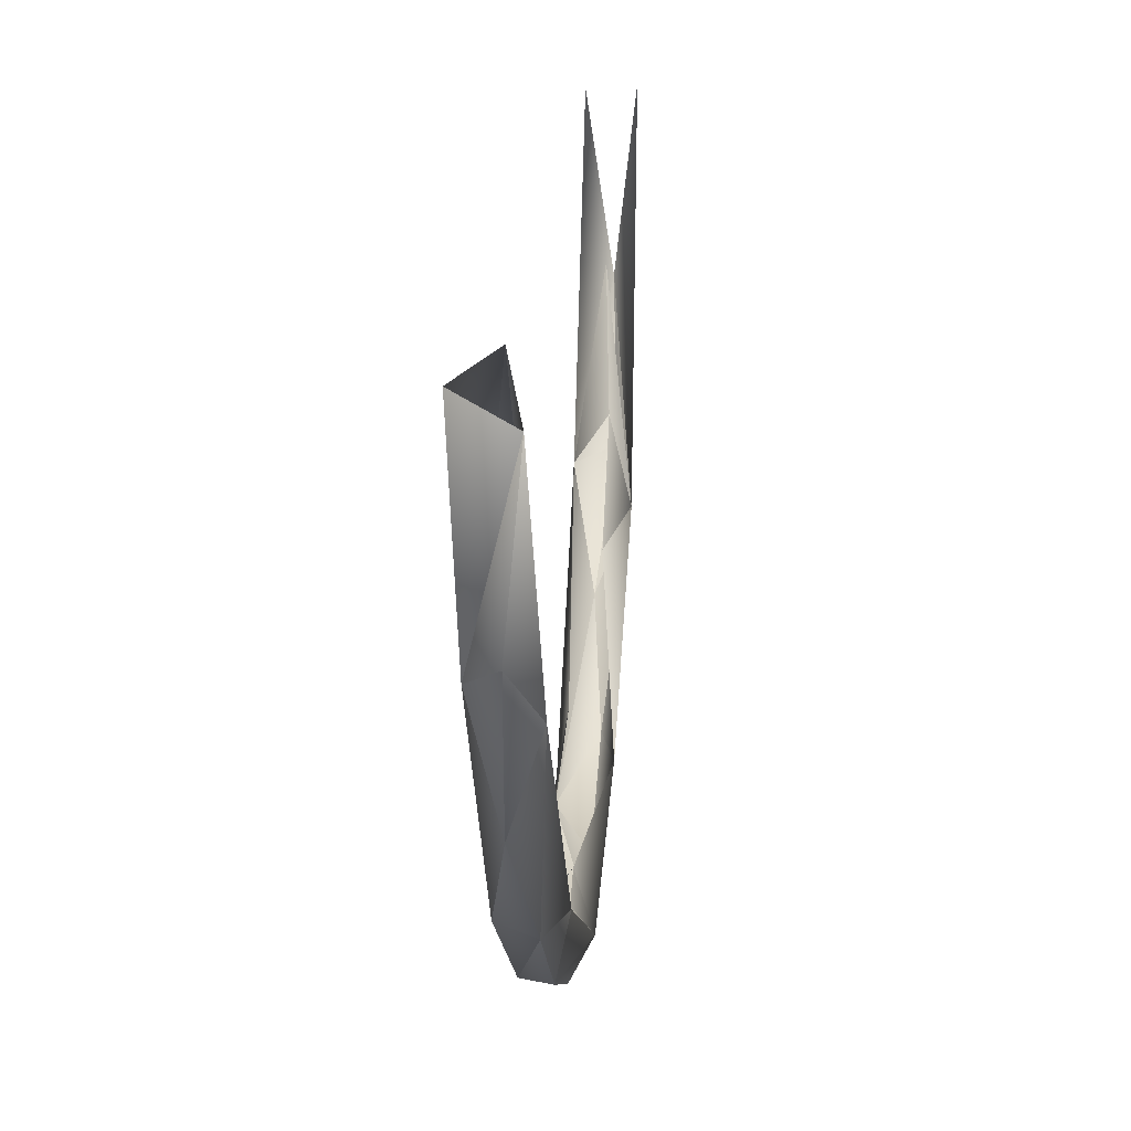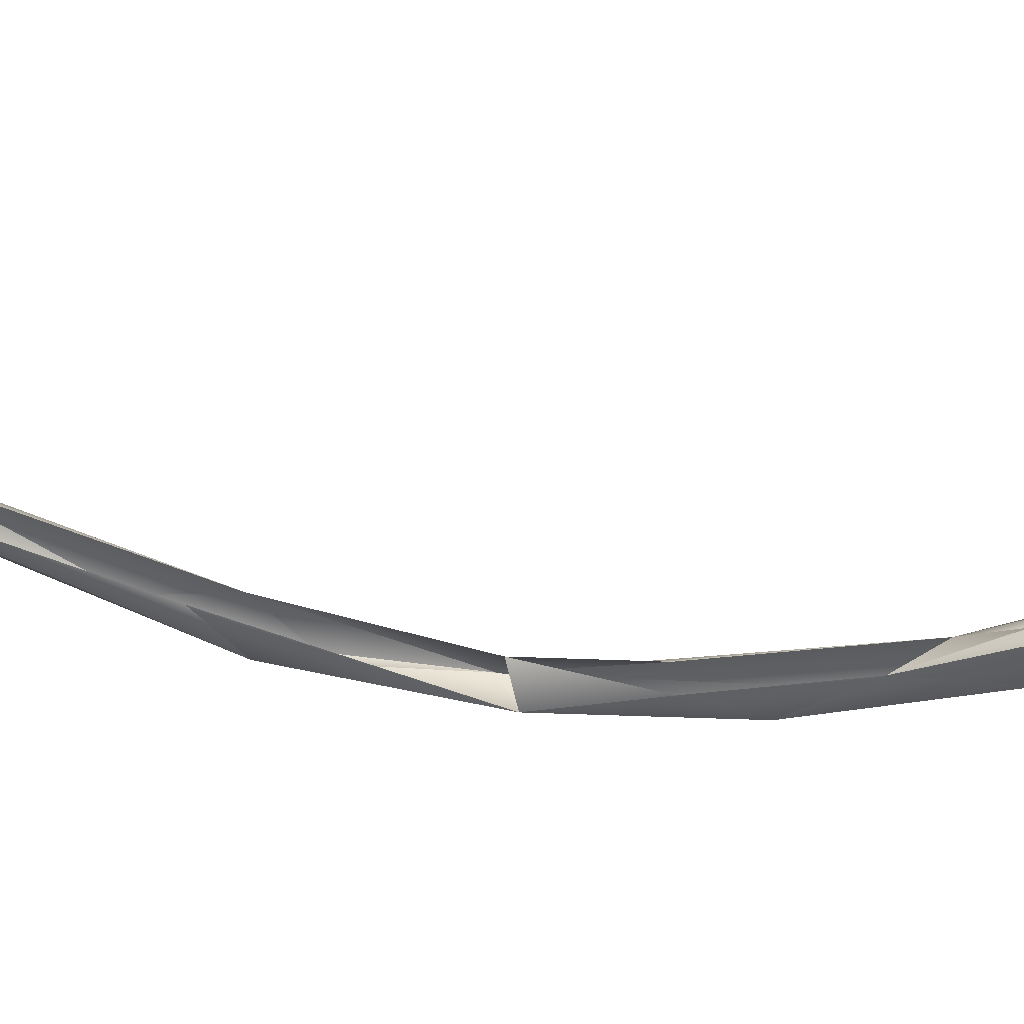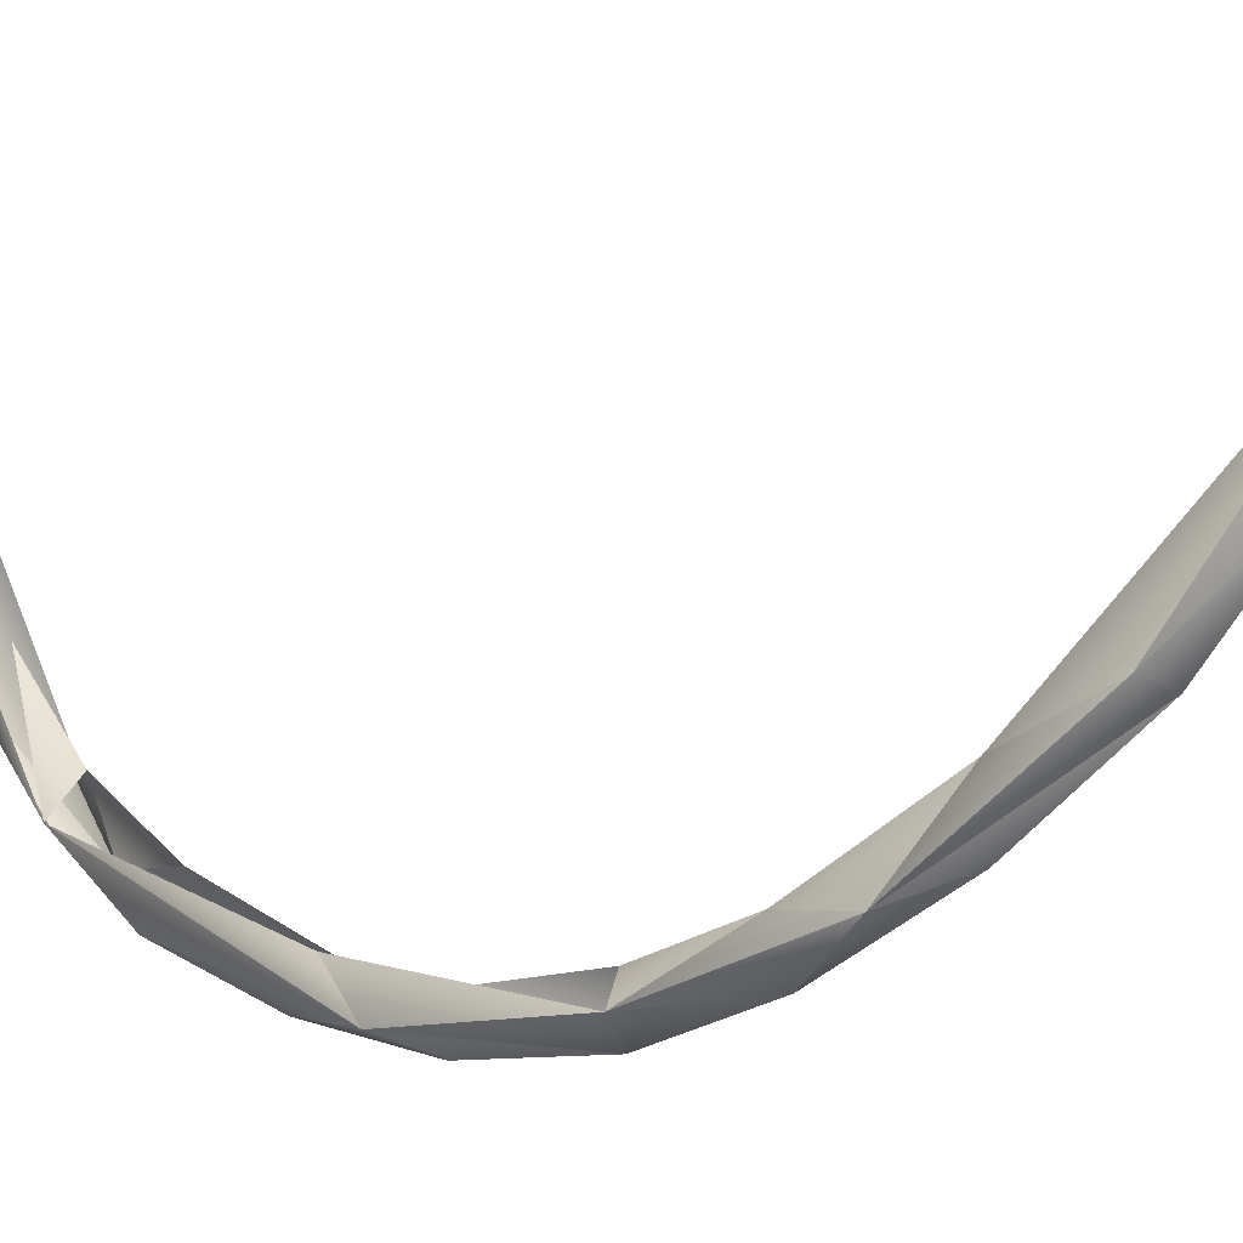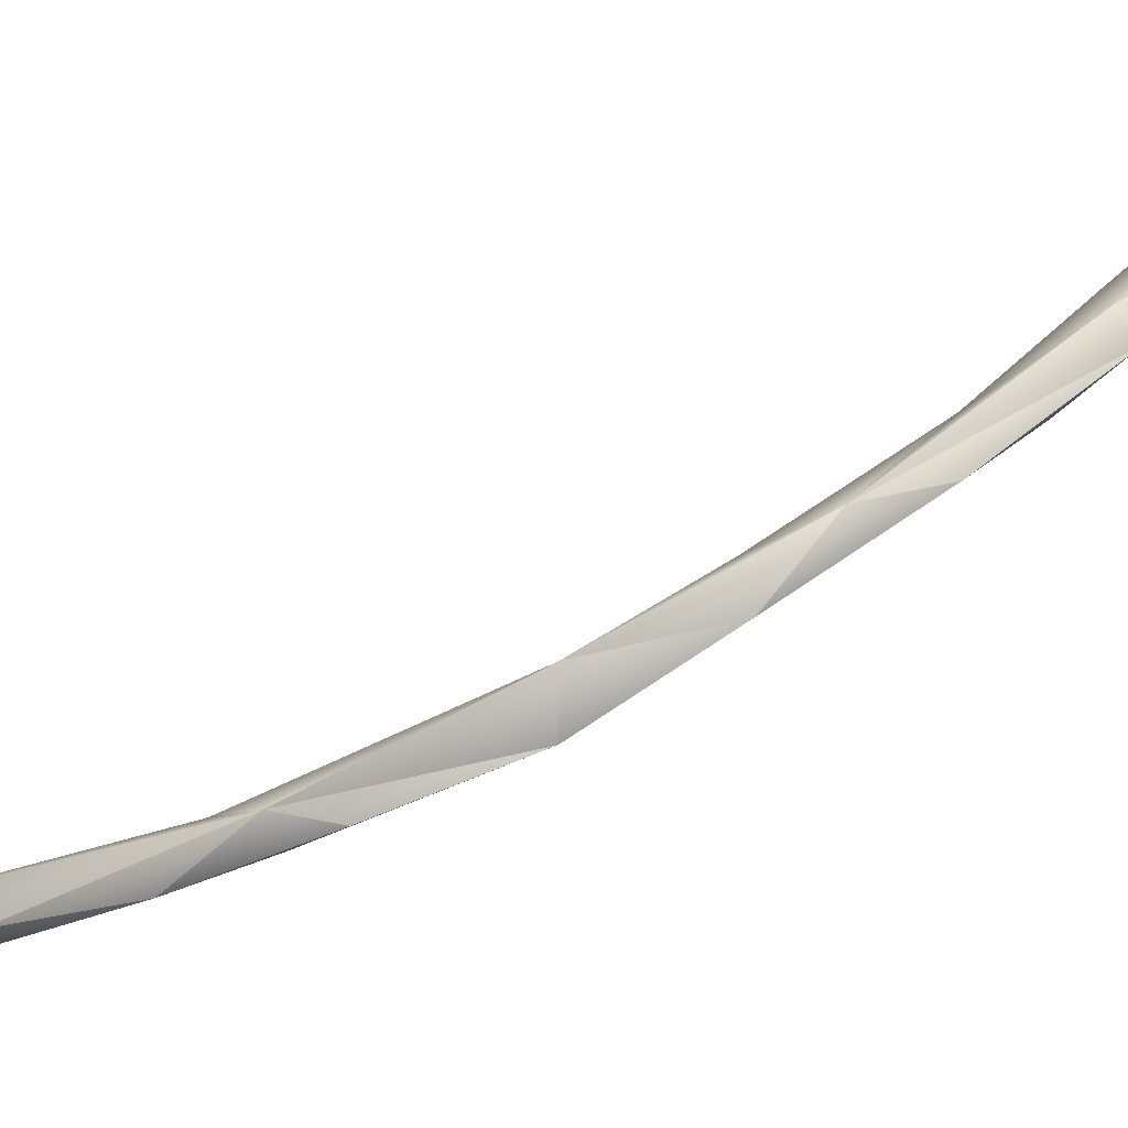
<metadata>
{"format":"obj","ext":"obj","renderer":"f3d","projection":"perspective","resolution":1024,"background":"white","views":[{"elev":12.8,"azim":3.3,"up":"+Z"},{"elev":56.2,"azim":-81.8,"up":"+Z"},{"elev":-17.4,"azim":-46.1,"up":"+Z"},{"elev":-70.4,"azim":-60.8,"up":"+Z"}]}
</metadata>
<code>
o LM_GI_gi04_swLI
v 2407 -2.738e+04 -2.849e+04
v 1026 -4602 -3.542e+04
v 2021 1.03e+04 -4.227e+04
v -2572 7739 -4.065e+04
v 457.5 9406 -3.691e+04
v -1765 -5397 -3.608e+04
v 1026 -4602 -3.542e+04
v 457.5 9406 -3.691e+04
v 2021 1.03e+04 -4.227e+04
v -2024 -1.357e+04 -3.774e+04
v -1765 -5397 -3.608e+04
v -1388 -2.234e+04 -2.953e+04
v -1765 -5397 -3.608e+04
v -2024 -1.357e+04 -3.774e+04
v -2572 7739 -4.065e+04
v 2407 -2.738e+04 -2.849e+04
v 2021 1.03e+04 -4.227e+04
v 926.1 -2.082e+04 -3.578e+04
v -2024 -1.357e+04 -3.774e+04
v 915.5 -5077 -4.093e+04
v -2572 7739 -4.065e+04
v 2021 1.03e+04 -4.227e+04
v 915.5 -5077 -4.093e+04
v 926.1 -2.082e+04 -3.578e+04
v 2021 1.03e+04 -4.227e+04
v 457.5 9406 -3.691e+04
v 2410 3.177e+04 -3.493e+04
v 915.5 -5077 -4.093e+04
v 2021 1.03e+04 -4.227e+04
v -2572 7739 -4.065e+04
v -1388 -2.234e+04 -2.953e+04
v 2407 -2.738e+04 -2.849e+04
v 464.1 -3.322e+04 -2.261e+04
v 926.1 -2.082e+04 -3.578e+04
v 915.5 -5077 -4.093e+04
v -2024 -1.357e+04 -3.774e+04
v -2200 -3.439e+04 -2.712e+04
v -2024 -1.357e+04 -3.774e+04
v -1388 -2.234e+04 -2.953e+04
v -2135 3.067e+04 -3.823e+04
v -2572 7739 -4.065e+04
v 2021 1.03e+04 -4.227e+04
v 926.1 -2.082e+04 -3.578e+04
v -2024 -1.357e+04 -3.774e+04
v 928 -3.557e+04 -2.791e+04
v -2135 3.067e+04 -3.823e+04
v -1378 3.602e+04 -3.191e+04
v -2572 7739 -4.065e+04
v 2407 -2.738e+04 -2.849e+04
v 926.1 -2.082e+04 -3.578e+04
v 928 -3.557e+04 -2.791e+04
v -2024 -1.357e+04 -3.774e+04
v -2200 -3.439e+04 -2.712e+04
v 928 -3.557e+04 -2.791e+04
v 2410 3.177e+04 -3.493e+04
v 921 2.558e+04 -4.062e+04
v 2021 1.03e+04 -4.227e+04
v 568.7 -4.468e+04 -1.313e+04
v 464.1 -3.322e+04 -2.261e+04
v 2407 -2.738e+04 -2.849e+04
v 921 2.558e+04 -4.062e+04
v -2135 3.067e+04 -3.823e+04
v 2021 1.03e+04 -4.227e+04
v -2304 -5.487e+04 -6630
v -1388 -2.234e+04 -2.953e+04
v 464.1 -3.322e+04 -2.261e+04
v -2200 -3.439e+04 -2.712e+04
v -1388 -2.234e+04 -2.953e+04
v -2304 -5.487e+04 -6630
v 2410 3.177e+04 -3.493e+04
v 921.6 4.131e+04 -3.52e+04
v 921 2.558e+04 -4.062e+04
v 2407 -2.738e+04 -2.849e+04
v 928 -3.557e+04 -2.791e+04
v 2444 -5.317e+04 -9346
v 921.6 4.131e+04 -3.52e+04
v -2135 3.067e+04 -3.823e+04
v 921 2.558e+04 -4.062e+04
v 2444 -5.317e+04 -9346
v 568.7 -4.468e+04 -1.313e+04
v 2407 -2.738e+04 -2.849e+04
v 928 -3.557e+04 -2.791e+04
v -2200 -3.439e+04 -2.712e+04
v -365.4 -4.794e+04 -1.803e+04
v 568.7 -4.468e+04 -1.313e+04
v -2304 -5.487e+04 -6630
v 464.1 -3.322e+04 -2.261e+04
v -1378 3.602e+04 -3.191e+04
v -2135 3.067e+04 -3.823e+04
v -2553 6.444e+04 -1.788e+04
v -368.3 5.592e+04 -2.727e+04
v -2135 3.067e+04 -3.823e+04
v 921.6 4.131e+04 -3.52e+04
v 2410 3.177e+04 -3.493e+04
v 2439 6.183e+04 -2.103e+04
v 921.6 4.131e+04 -3.52e+04
v -2200 -3.439e+04 -2.712e+04
v -2304 -5.487e+04 -6630
v -365.4 -4.794e+04 -1.803e+04
v -365.4 -4.794e+04 -1.803e+04
v 2444 -5.317e+04 -9346
v 928 -3.557e+04 -2.791e+04
v 2410 3.177e+04 -3.493e+04
v 464.6 5.226e+04 -2.269e+04
v 2439 6.183e+04 -2.103e+04
v -1346 -5.352e+04 -2136
v 568.7 -4.468e+04 -1.313e+04
v 1549 -5.41e+04 -1511
v 1549 -5.41e+04 -1511
v 568.7 -4.468e+04 -1.313e+04
v 2444 -5.317e+04 -9346
v -368.3 5.592e+04 -2.727e+04
v -2553 6.444e+04 -1.788e+04
v -2135 3.067e+04 -3.823e+04
v -2304 -5.487e+04 -6630
v 568.7 -4.468e+04 -1.313e+04
v -1346 -5.352e+04 -2136
v -365.4 -4.794e+04 -1.803e+04
v 212.1 -5.766e+04 -5097
v 2444 -5.317e+04 -9346
v -368.3 5.592e+04 -2.727e+04
v 921.6 4.131e+04 -3.52e+04
v 2439 6.183e+04 -2.103e+04
v -365.4 -4.794e+04 -1.803e+04
v -2304 -5.487e+04 -6630
v 212.1 -5.766e+04 -5097
v 464.6 5.226e+04 -2.269e+04
v 467 6.343e+04 -1.349e+04
v 2439 6.183e+04 -2.103e+04
v 1549 -5.41e+04 -1511
v 728 -6.135e+04 1.4e+04
v -1346 -5.352e+04 -2136
v 2444 -5.317e+04 -9346
v 1908 -6.421e+04 9770
v 1549 -5.41e+04 -1511
v -2304 -5.487e+04 -6630
v -1346 -5.352e+04 -2136
v -2528 -6.315e+04 1.2e+04
v 212.1 -5.766e+04 -5097
v 1908 -6.421e+04 9770
v 2444 -5.317e+04 -9346
v 212.1 -5.766e+04 -5097
v -2304 -5.487e+04 -6630
v 1908 -6.421e+04 9770
v -368.3 5.592e+04 -2.727e+04
v 2439 6.183e+04 -2.103e+04
v 927.5 6.791e+04 -1.697e+04
v 927.5 6.791e+04 -1.697e+04
v -2553 6.444e+04 -1.788e+04
v -368.3 5.592e+04 -2.727e+04
v -1346 -5.352e+04 -2136
v 728 -6.135e+04 1.4e+04
v -2528 -6.315e+04 1.2e+04
v 1908 -6.421e+04 9770
v 728 -6.135e+04 1.4e+04
v 1549 -5.41e+04 -1511
v 467 6.343e+04 -1.349e+04
v -218.5 7.198e+04 -1922
v 2439 6.183e+04 -2.103e+04
v -2304 -5.487e+04 -6630
v -2528 -6.315e+04 1.2e+04
v 1908 -6.421e+04 9770
v -218.5 7.198e+04 -1922
v 467 6.343e+04 -1.349e+04
v -2553 6.444e+04 -1.788e+04
v 175 7.789e+04 -3870
v 927.5 6.791e+04 -1.697e+04
v 2439 6.183e+04 -2.103e+04
v 175 7.789e+04 -3870
v -2553 6.444e+04 -1.788e+04
v 927.5 6.791e+04 -1.697e+04
v 175 7.789e+04 -3870
v 2439 6.183e+04 -2.103e+04
v 2056 8.008e+04 1.249e+04
v -2522 8.161e+04 1.198e+04
v -2553 6.444e+04 -1.788e+04
v 175 7.789e+04 -3870
f 3 2 1
f 6 5 4
f 9 8 7
f 12 11 10
f 15 14 13
f 18 17 16
f 21 20 19
f 24 23 22
f 27 26 25
f 30 29 28
f 33 32 31
f 36 35 34
f 39 38 37
f 42 41 40
f 45 44 43
f 48 47 46
f 51 50 49
f 54 53 52
f 57 56 55
f 60 59 58
f 63 62 61
f 66 65 64
f 69 68 67
f 72 71 70
f 75 74 73
f 78 77 76
f 81 80 79
f 84 83 82
f 87 86 85
f 90 89 88
f 93 92 91
f 96 95 94
f 99 98 97
f 102 101 100
f 105 104 103
f 108 107 106
f 111 110 109
f 114 113 112
f 117 116 115
f 120 119 118
f 123 122 121
f 126 125 124
f 129 128 127
f 132 131 130
f 135 134 133
f 138 137 136
f 141 140 139
f 144 143 142
f 147 146 145
f 150 149 148
f 153 152 151
f 156 155 154
f 159 158 157
f 162 161 160
f 165 164 163
f 168 167 166
f 171 170 169
f 174 173 172
f 177 176 175

</code>
